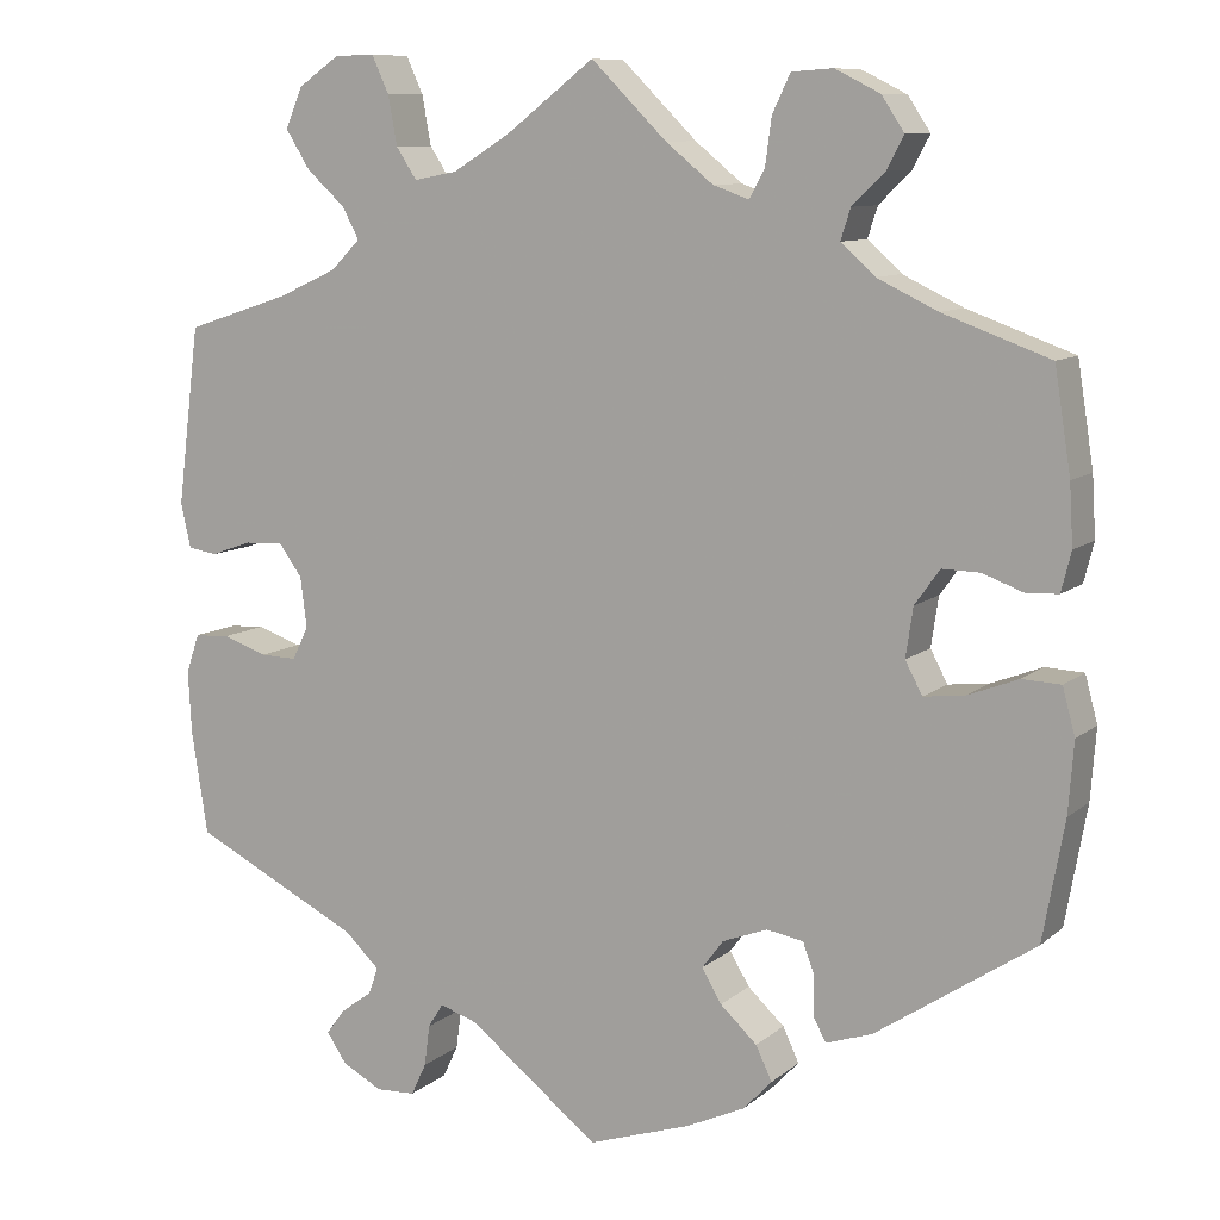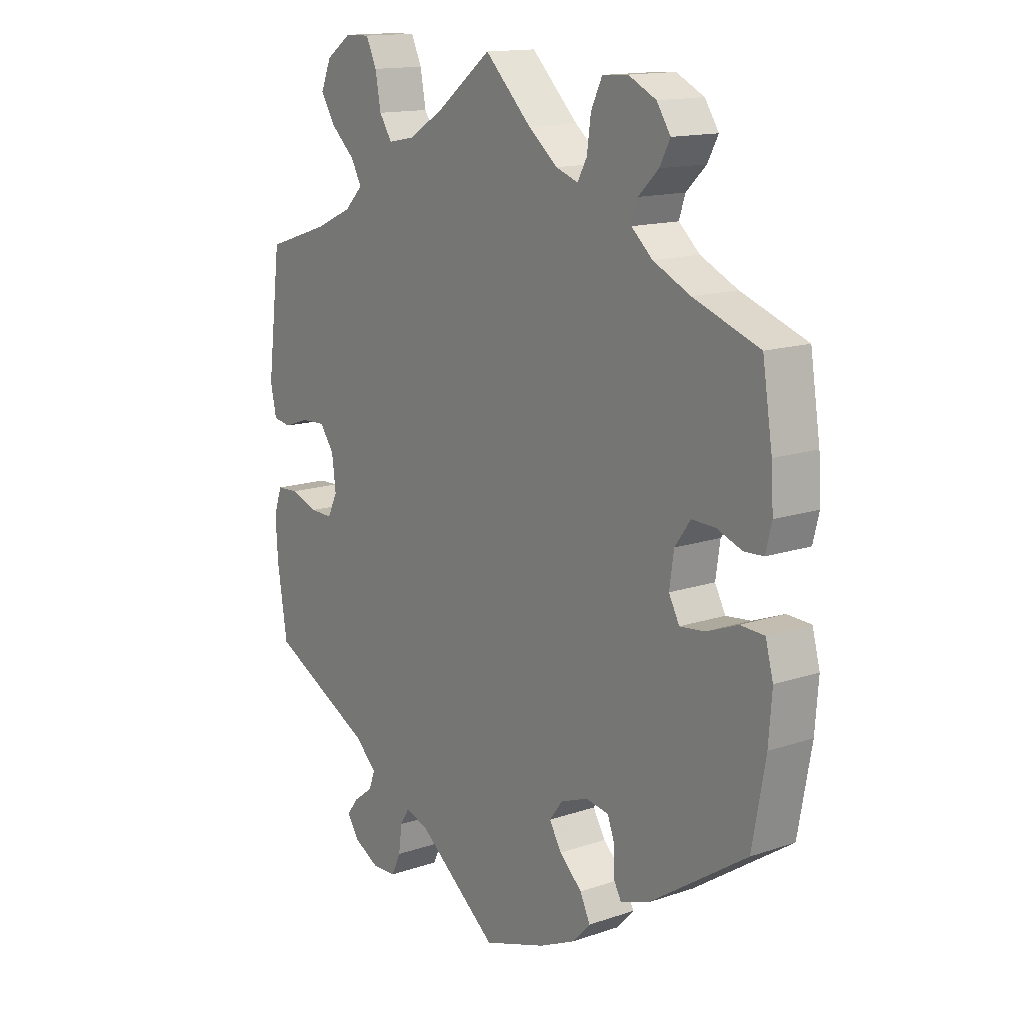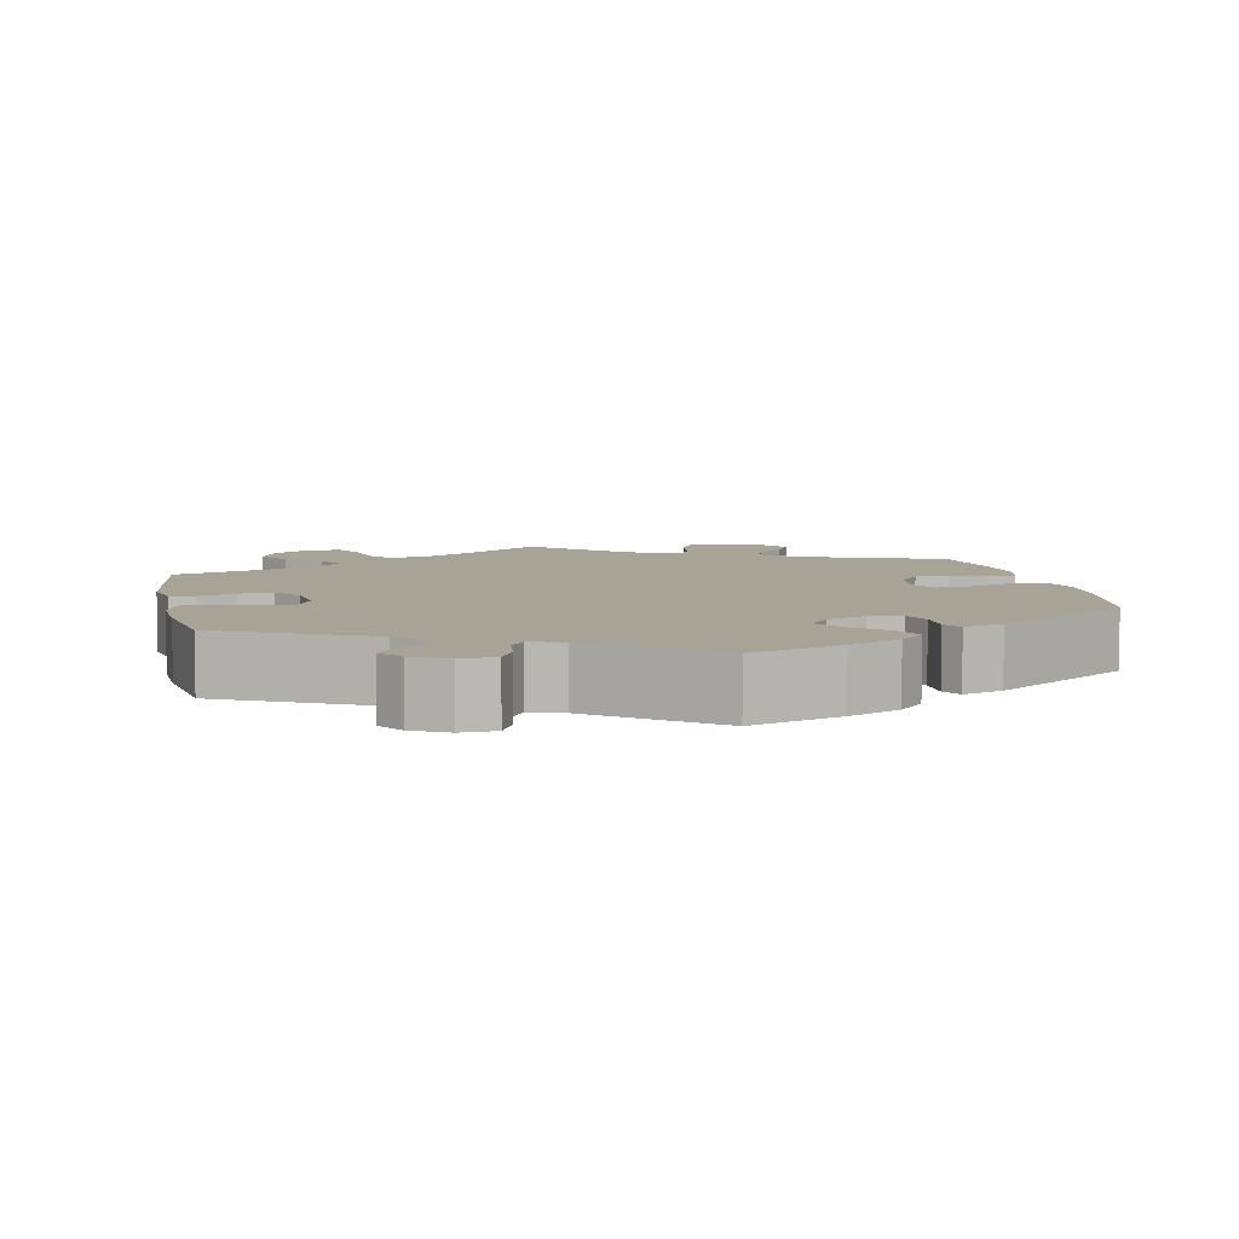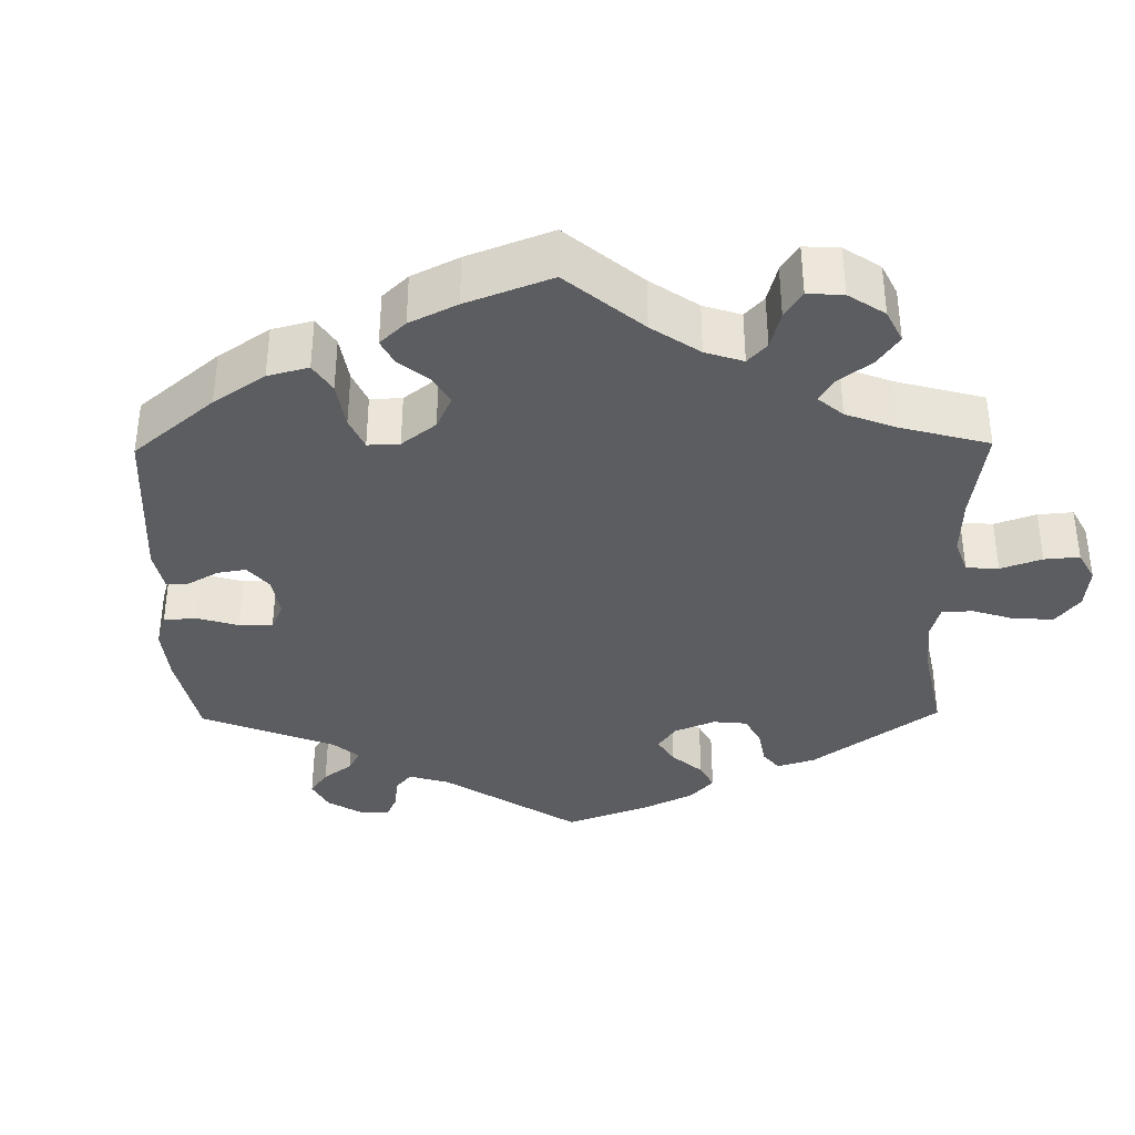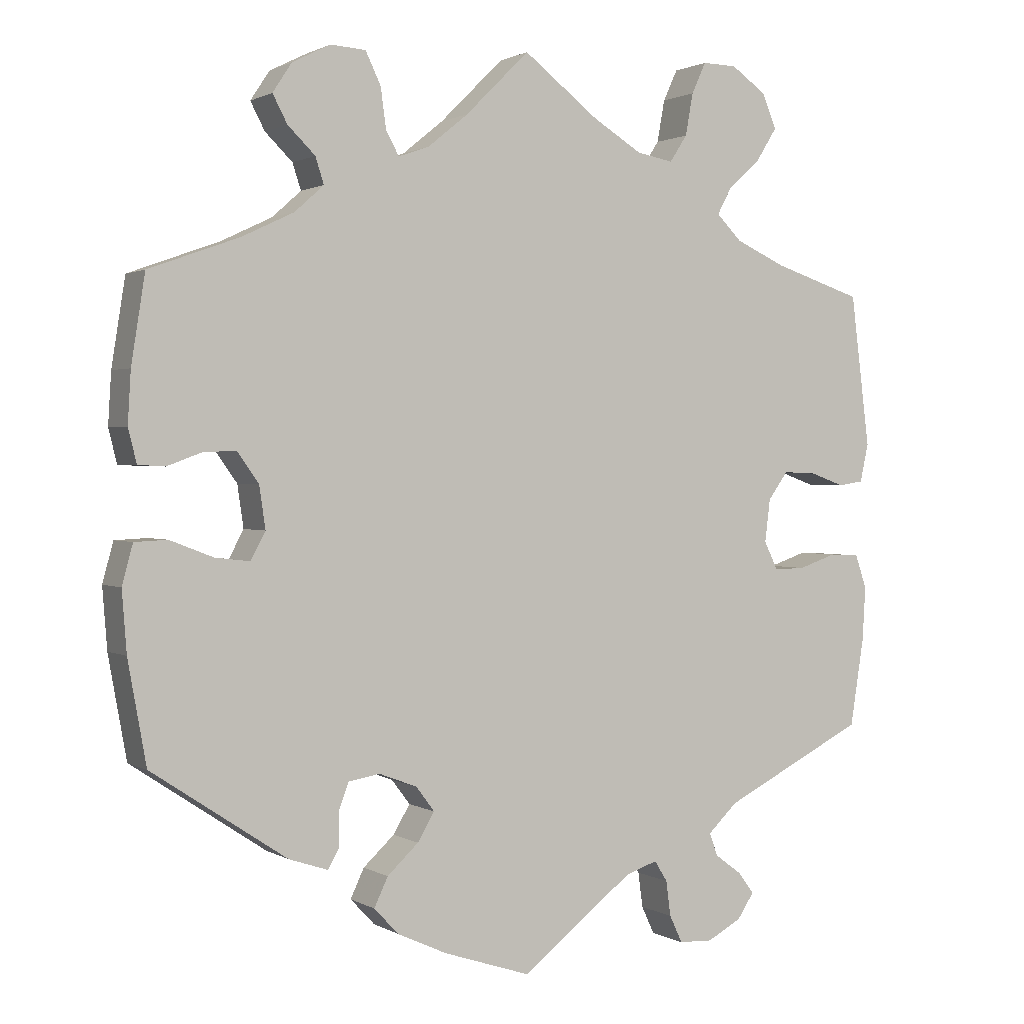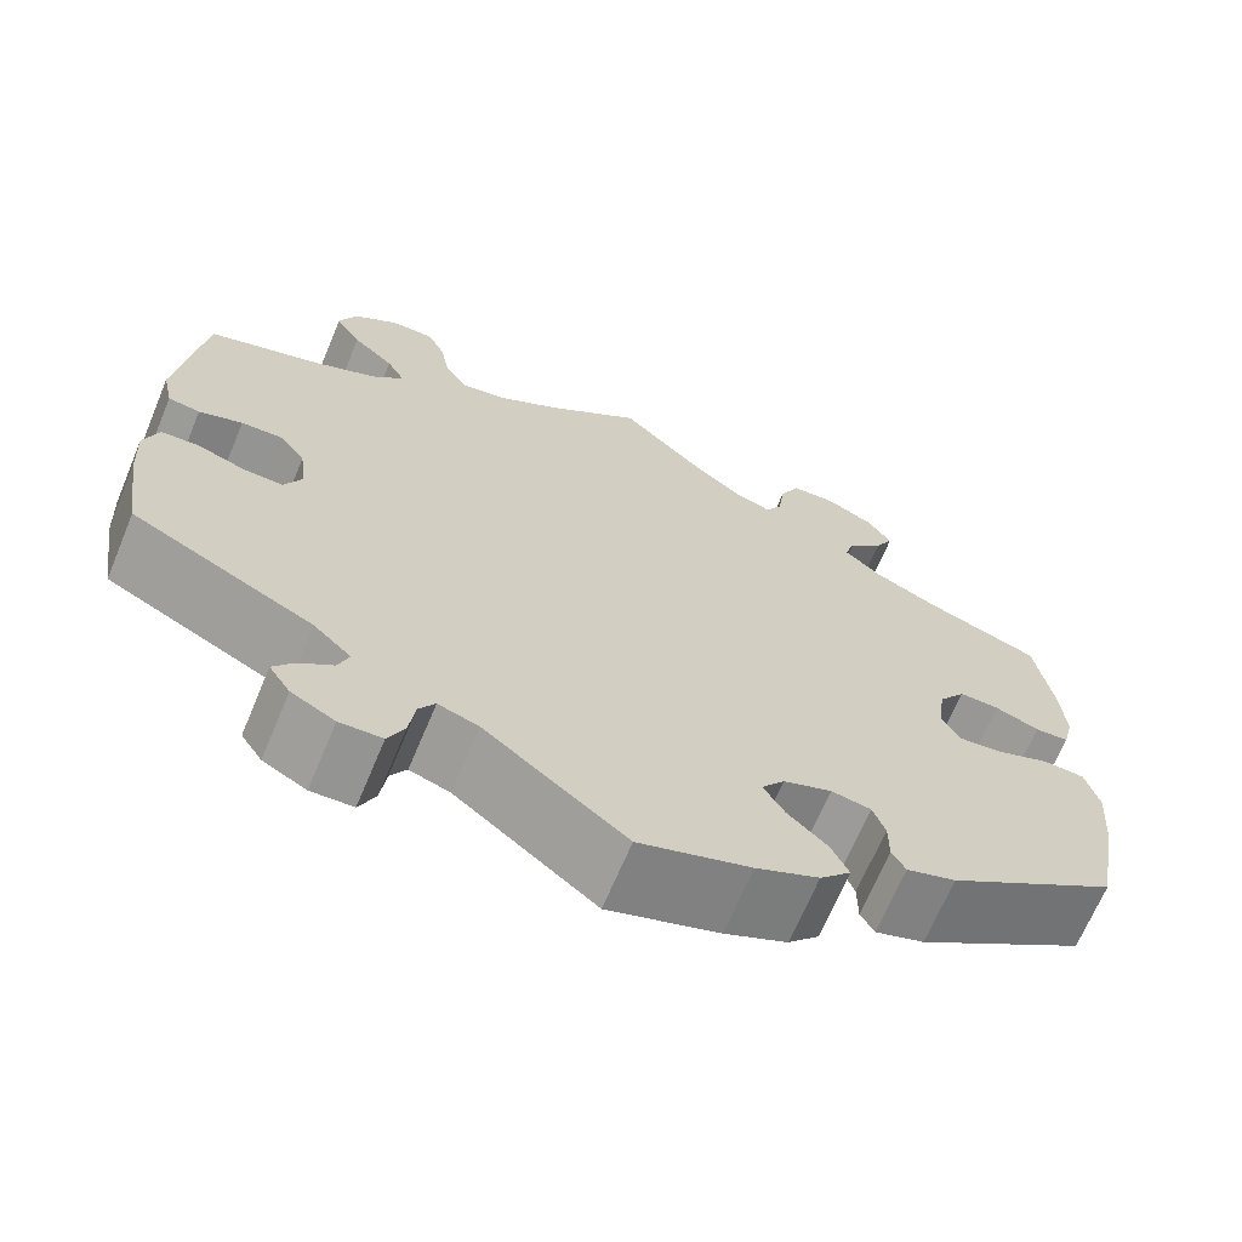
<metadata>
{"format":"obj","ext":"obj","renderer":"f3d","projection":"perspective","resolution":1024,"background":"white","views":[{"elev":9.6,"azim":-152.6,"up":"+Z"},{"elev":14.4,"azim":-126.5,"up":"+Z"},{"elev":6.7,"azim":168.1,"up":"+Y"},{"elev":-36.2,"azim":-59.2,"up":"+Y"},{"elev":1.3,"azim":-28.1,"up":"+Z"},{"elev":-67.8,"azim":157.3,"up":"+Z"}]}
</metadata>
<code>
v 0.525 0.07 0.09
v 0.514 0.07 0.04
v 0.481 0.07 0.035
v 0.436 0.07 0.051
v 0.392 0.07 0.053
v 0.366 0.07 0.017
v 0.359 0.07 -0.039
v 0.377 0.07 -0.076
v 0.418 0.07 -0.075
v 0.468 0.07 -0.058
v 0.507 0.07 -0.06
v 0.522 0.07 -0.104
v 0.518 0.07 -0.174
v 0.5 0.07 -0.289
v 0.312 0.07 -0.383
v 0.273 0.07 -0.42
v 0.284 0.07 -0.45
v 0.319 0.07 -0.476
v 0.34 0.07 -0.504
v 0.318 0.07 -0.537
v 0.273 0.07 -0.561
v 0.229 0.07 -0.559
v 0.212 0.07 -0.523
v 0.206 0.07 -0.477
v 0.189 0.07 -0.45
v 0.147 0.07 -0.464
v 0.001 0.07 -0.578
v -0.114 0.07 -0.54
v -0.179 0.07 -0.51
v -0.211 0.07 -0.476
v -0.193 0.07 -0.438
v -0.152 0.07 -0.4
v -0.13 0.07 -0.363
v -0.154 0.07 -0.331
v -0.204 0.07 -0.312
v -0.245 0.07 -0.319
v -0.258 0.07 -0.354
v -0.258 0.07 -0.399
v -0.272 0.07 -0.424
v -0.323 0.07 -0.407
v -0.5 0.07 -0.289
v -0.524 0.07 -0.156
v -0.53 0.07 -0.077
v -0.516 0.07 -0.025
v -0.473 0.07 -0.023
v -0.416 0.07 -0.045
v -0.371 0.07 -0.05
v -0.352 0.07 -0.014
v -0.36 0.07 0.041
v -0.388 0.07 0.08
v -0.43 0.07 0.079
v -0.476 0.07 0.062
v -0.511 0.07 0.064
v -0.522 0.07 0.108
v -0.518 0.07 0.175
v -0.5 0.07 0.289
v -0.381 0.07 0.332
v -0.314 0.07 0.364
v -0.276 0.07 0.398
v -0.287 0.07 0.432
v -0.323 0.07 0.467
v -0.342 0.07 0.503
v -0.317 0.07 0.541
v -0.267 0.07 0.566
v -0.221 0.07 0.563
v -0.201 0.07 0.521
v -0.194 0.07 0.469
v -0.177 0.07 0.438
v -0.137 0.07 0.452
v -0.084 0.07 0.495
v 0 0.07 0.578
v 0.099 0.07 0.502
v 0.163 0.07 0.463
v 0.211 0.07 0.454
v 0.234 0.07 0.489
v 0.244 0.07 0.544
v 0.263 0.07 0.585
v 0.308 0.07 0.584
v 0.354 0.07 0.552
v 0.373 0.07 0.507
v 0.346 0.07 0.464
v 0.303 0.07 0.425
v 0.284 0.07 0.39
v 0.317 0.07 0.357
v 0.383 0.07 0.327
v 0.5 0.07 0.289
v 0.525 0 0.09
v 0.514 0 0.04
v 0.481 0 0.035
v 0.436 0 0.051
v 0.392 0 0.053
v 0.366 0 0.017
v 0.359 0 -0.039
v 0.377 0 -0.076
v 0.418 0 -0.075
v 0.468 0 -0.058
v 0.507 0 -0.06
v 0.522 0 -0.104
v 0.518 0 -0.174
v 0.5 0 -0.289
v 0.312 0 -0.383
v 0.273 0 -0.42
v 0.284 0 -0.45
v 0.319 0 -0.476
v 0.34 0 -0.504
v 0.318 0 -0.537
v 0.273 0 -0.561
v 0.229 0 -0.559
v 0.212 0 -0.523
v 0.206 0 -0.477
v 0.189 0 -0.45
v 0.147 0 -0.464
v 0.001 0 -0.578
v -0.114 0 -0.54
v -0.179 0 -0.51
v -0.211 0 -0.476
v -0.193 0 -0.438
v -0.152 0 -0.4
v -0.13 0 -0.363
v -0.154 0 -0.331
v -0.204 0 -0.312
v -0.245 0 -0.319
v -0.258 0 -0.354
v -0.258 0 -0.399
v -0.272 0 -0.424
v -0.323 0 -0.407
v -0.5 0 -0.289
v -0.524 0 -0.156
v -0.53 0 -0.077
v -0.516 0 -0.025
v -0.473 0 -0.023
v -0.416 0 -0.045
v -0.371 0 -0.05
v -0.352 0 -0.014
v -0.36 0 0.041
v -0.388 0 0.08
v -0.43 0 0.079
v -0.476 0 0.062
v -0.511 0 0.064
v -0.522 0 0.108
v -0.518 0 0.175
v -0.5 0 0.289
v -0.381 0 0.332
v -0.314 0 0.364
v -0.276 0 0.398
v -0.287 0 0.432
v -0.323 0 0.467
v -0.342 0 0.503
v -0.317 0 0.541
v -0.267 0 0.566
v -0.221 0 0.563
v -0.201 0 0.521
v -0.194 0 0.469
v -0.177 0 0.438
v -0.137 0 0.452
v -0.084 0 0.495
v 0 0 0.578
v 0.099 0 0.502
v 0.163 0 0.463
v 0.211 0 0.454
v 0.234 0 0.489
v 0.244 0 0.544
v 0.263 0 0.585
v 0.308 0 0.584
v 0.354 0 0.552
v 0.373 0 0.507
v 0.346 0 0.464
v 0.303 0 0.425
v 0.284 0 0.39
v 0.317 0 0.357
v 0.383 0 0.327
v 0.5 0 0.289
f 85 86 1 2
f 84 85 2 3
f 83 84 3 4
f 79 80 81 82
f 79 82 83
f 78 79 83
f 75 76 77 78
f 74 75 78 83
f 73 74 83 4
f 70 71 72
f 69 70 72 73
f 68 69 73 4
f 64 65 66 67
f 64 67 68
f 63 64 68
f 60 61 62 63
f 59 60 63 68
f 58 59 68 4
f 54 55 56 57
f 51 52 53 54
f 50 51 54 57
f 49 50 57 58
f 43 44 45 46
f 43 46 47
f 42 43 47
f 41 42 47
f 40 41 47
f 37 38 39 40
f 36 37 40 47
f 35 36 47 48
f 29 30 31 32
f 29 32 33
f 26 27 28 29
f 25 26 29 33
f 21 22 23 24
f 21 24 25
f 20 21 25
f 17 18 19 20
f 17 20 25
f 16 17 25 33
f 12 13 14 15
f 9 10 11 12
f 8 9 12 15
f 7 8 15 16
f 58 4 5
f 58 5 6
f 34 35 48 49
f 33 34 49 58
f 16 33 58
f 6 7 16 58
f 88 87 172 171
f 89 88 171 170
f 90 89 170 169
f 168 167 166 165
f 169 168 165
f 169 165 164
f 164 163 162 161
f 169 164 161 160
f 90 169 160 159
f 158 157 156
f 159 158 156 155
f 90 159 155 154
f 153 152 151 150
f 154 153 150
f 154 150 149
f 149 148 147 146
f 154 149 146 145
f 90 154 145 144
f 143 142 141 140
f 140 139 138 137
f 143 140 137 136
f 144 143 136 135
f 132 131 130 129
f 133 132 129
f 133 129 128
f 133 128 127
f 133 127 126
f 126 125 124 123
f 133 126 123 122
f 134 133 122 121
f 118 117 116 115
f 119 118 115
f 115 114 113 112
f 119 115 112 111
f 110 109 108 107
f 111 110 107
f 111 107 106
f 106 105 104 103
f 111 106 103
f 119 111 103 102
f 101 100 99 98
f 98 97 96 95
f 101 98 95 94
f 102 101 94 93
f 91 90 144
f 92 91 144
f 135 134 121 120
f 144 135 120 119
f 144 119 102
f 144 102 93 92
f 1 87 88 2
f 2 88 89 3
f 3 89 90 4
f 4 90 91 5
f 5 91 92 6
f 6 92 93 7
f 7 93 94 8
f 8 94 95 9
f 9 95 96 10
f 10 96 97 11
f 11 97 98 12
f 12 98 99 13
f 13 99 100 14
f 14 100 101 15
f 15 101 102 16
f 16 102 103 17
f 17 103 104 18
f 18 104 105 19
f 19 105 106 20
f 20 106 107 21
f 21 107 108 22
f 22 108 109 23
f 23 109 110 24
f 24 110 111 25
f 25 111 112 26
f 26 112 113 27
f 27 113 114 28
f 28 114 115 29
f 29 115 116 30
f 30 116 117 31
f 31 117 118 32
f 32 118 119 33
f 33 119 120 34
f 34 120 121 35
f 35 121 122 36
f 36 122 123 37
f 37 123 124 38
f 38 124 125 39
f 39 125 126 40
f 40 126 127 41
f 41 127 128 42
f 42 128 129 43
f 43 129 130 44
f 44 130 131 45
f 45 131 132 46
f 46 132 133 47
f 47 133 134 48
f 48 134 135 49
f 49 135 136 50
f 50 136 137 51
f 51 137 138 52
f 52 138 139 53
f 53 139 140 54
f 54 140 141 55
f 55 141 142 56
f 56 142 143 57
f 57 143 144 58
f 58 144 145 59
f 59 145 146 60
f 60 146 147 61
f 61 147 148 62
f 62 148 149 63
f 63 149 150 64
f 64 150 151 65
f 65 151 152 66
f 66 152 153 67
f 67 153 154 68
f 68 154 155 69
f 69 155 156 70
f 70 156 157 71
f 71 157 158 72
f 72 158 159 73
f 73 159 160 74
f 74 160 161 75
f 75 161 162 76
f 76 162 163 77
f 77 163 164 78
f 78 164 165 79
f 79 165 166 80
f 80 166 167 81
f 81 167 168 82
f 82 168 169 83
f 83 169 170 84
f 84 170 171 85
f 85 171 172 86
f 86 172 87 1

</code>
